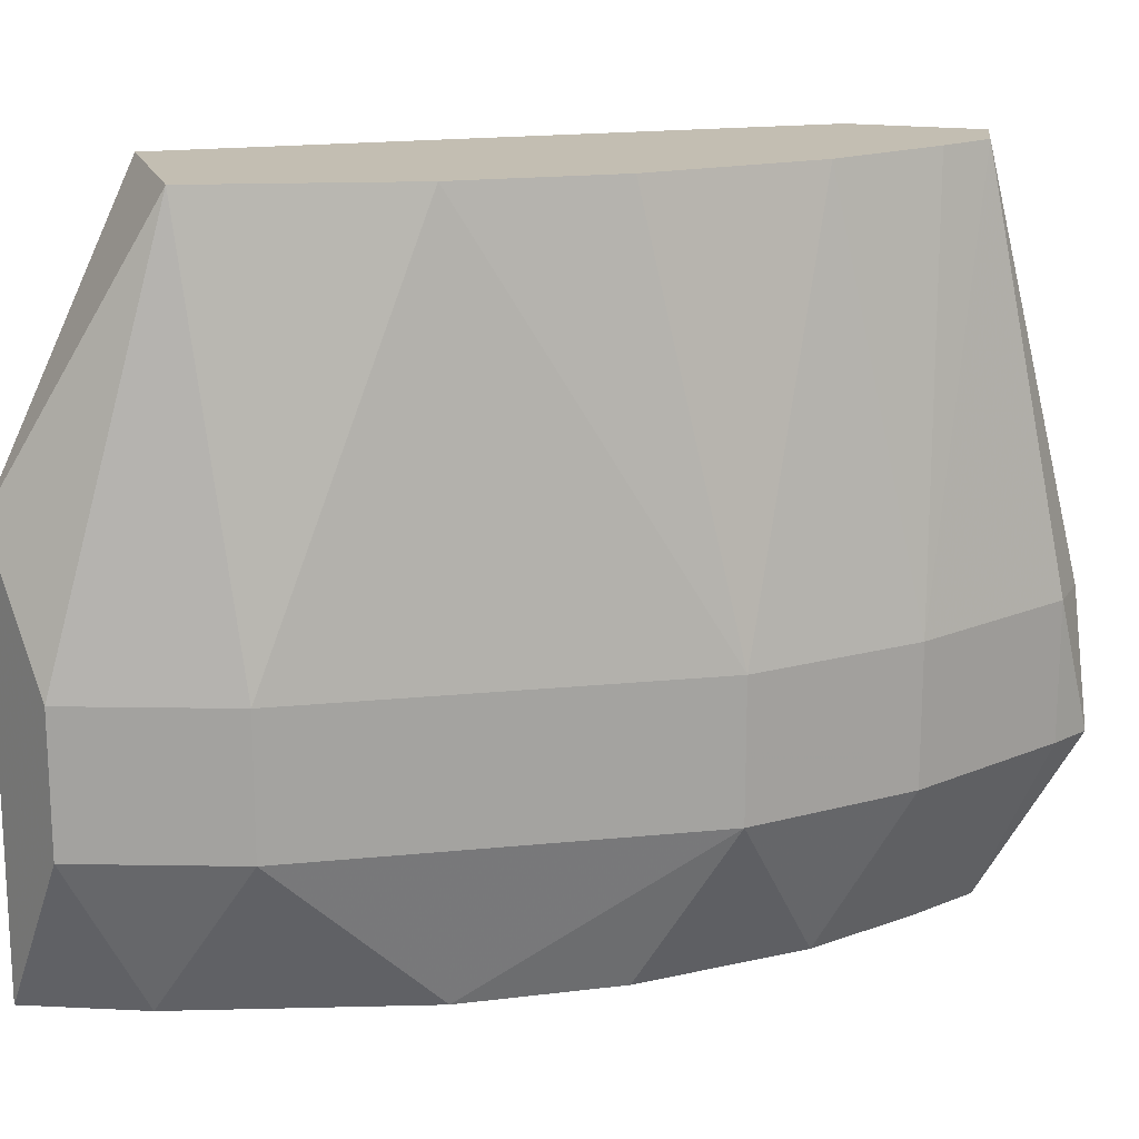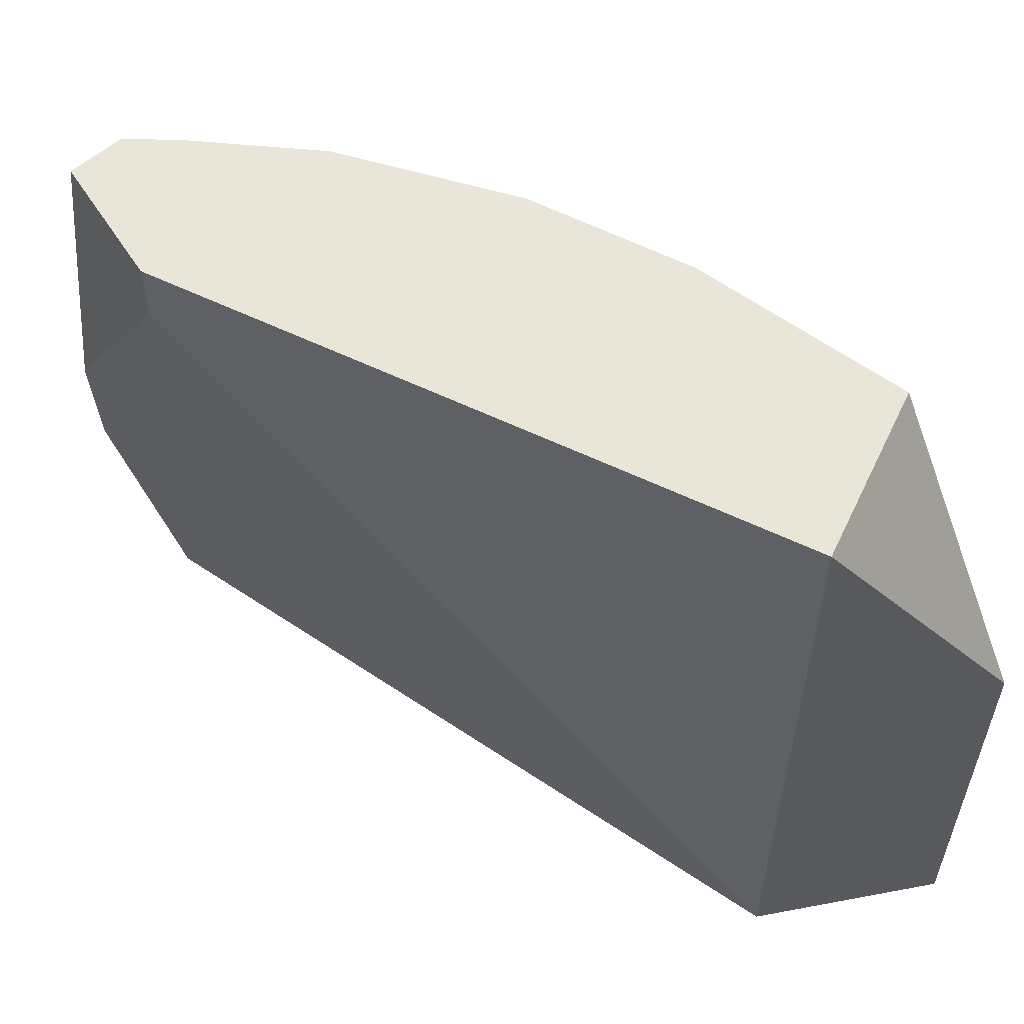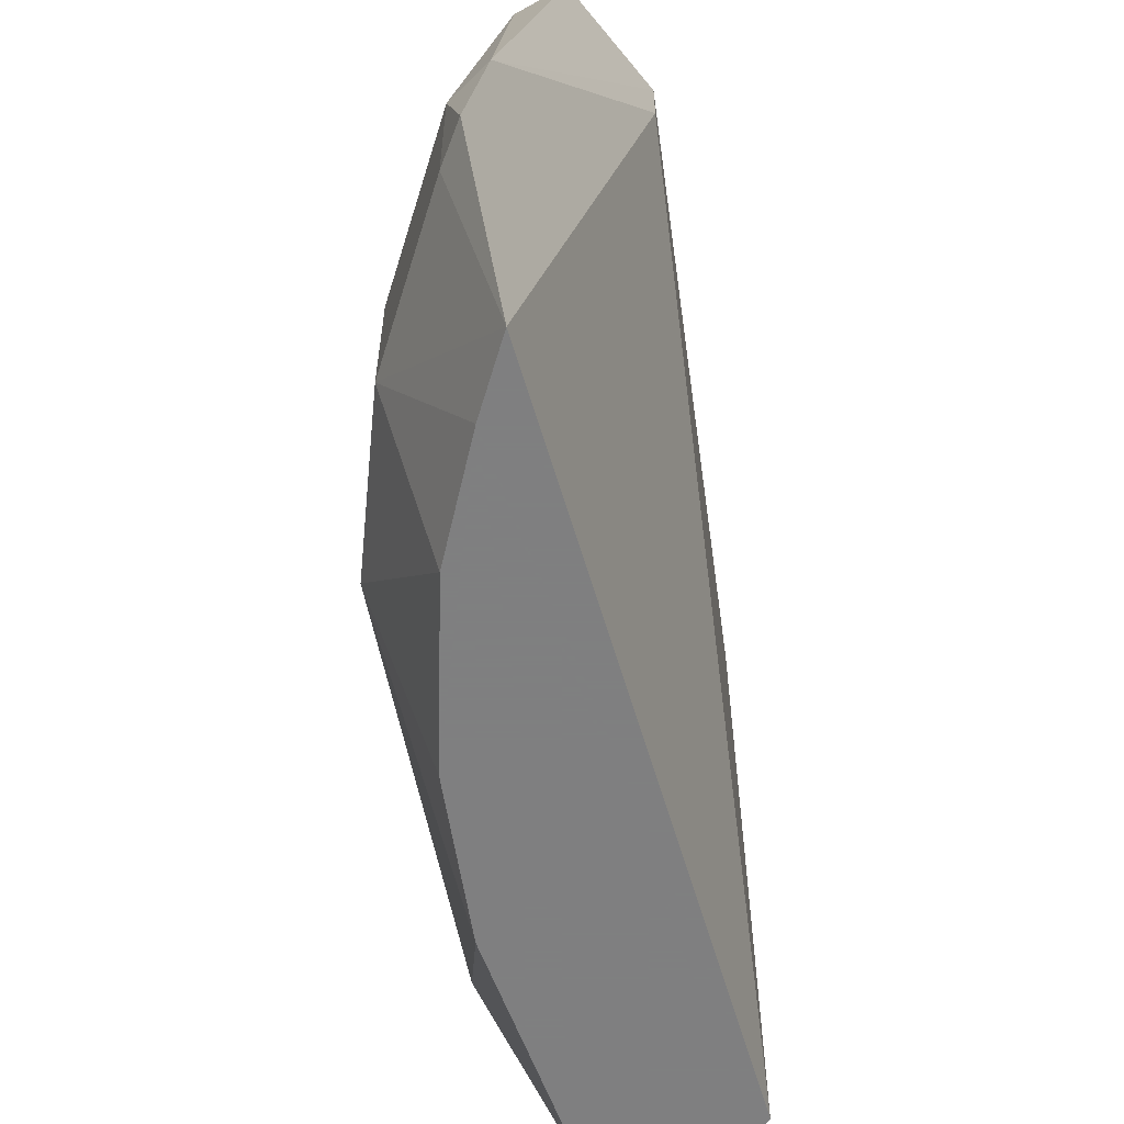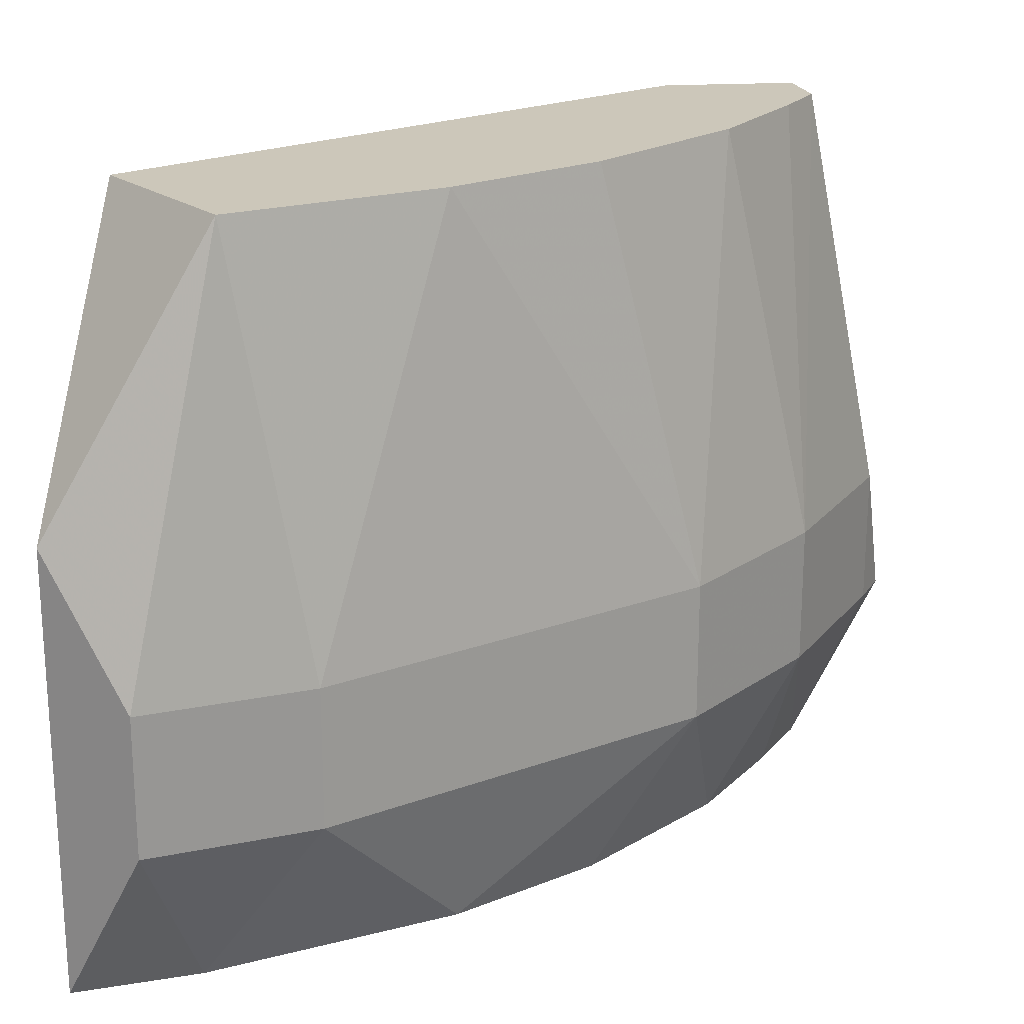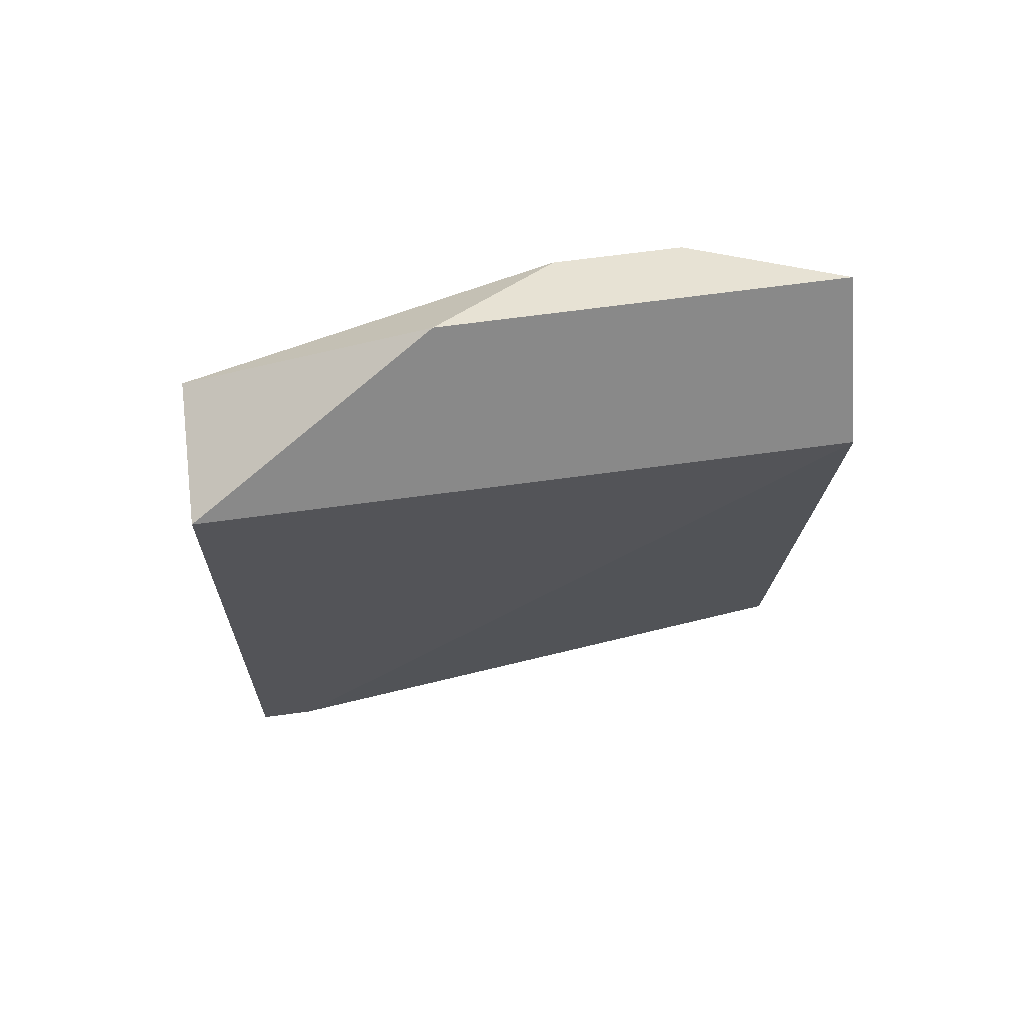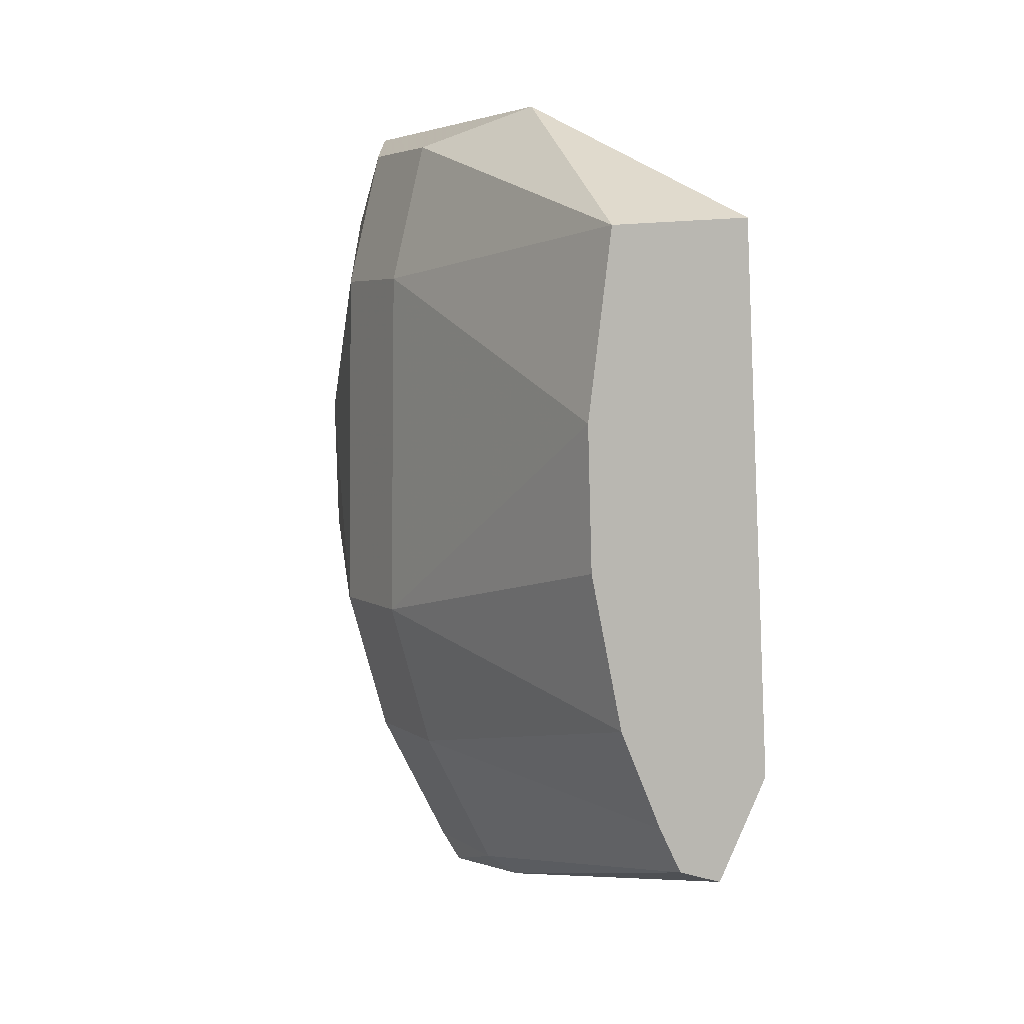
<metadata>
{"format":"obj","ext":"obj","renderer":"f3d","projection":"perspective","resolution":1024,"background":"white","views":[{"elev":17.3,"azim":-102.1,"up":"+Z"},{"elev":57.8,"azim":119.5,"up":"+Z"},{"elev":-59.9,"azim":10.8,"up":"+Z"},{"elev":21.4,"azim":-123.8,"up":"+Z"},{"elev":68.1,"azim":82.3,"up":"+Y"},{"elev":5.0,"azim":-27.4,"up":"+Y"}]}
</metadata>
<code>
v -0.2023 -0.2039 0.2529
v -0.2128 -0.2039 0.08083
v -0.1955 -0.0242 0.08083
v -0.2252 0.01047 0.186
v -0.2554 -0.1378 0.1531
v -0.1955 -0.0242 0.2529
v -0.1876 -0.1763 0.2386
v -0.2227 -0.2181 0.1531
v -0.2441 -0.07815 0.08083
v -0.2441 -0.07815 0.2529
v -0.2128 -0.2249 0.1531
v -0.1876 -0.1763 0.2529
v -0.2432 -0.1794 0.1199
v -0.2337 -0.1595 0.2529
v -0.2252 0.01047 0.08083
v -0.2373 -0.02731 0.2529
v -0.217 -0.2275 0.1199
v -0.215 -0.1996 0.2529
v -0.2337 -0.1595 0.08083
v -0.2554 -0.1378 0.1199
v -0.2432 -0.1794 0.1531
v -0.2429 -0.1171 0.2529
v -0.2446 0.0008905 0.1531
v -0.2227 -0.2181 0.1199
v -0.2215 -0.187 0.08083
v -0.2429 -0.1171 0.08083
v -0.2215 -0.187 0.2529
v -0.2542 -0.03826 0.1199
v -0.2446 0.0008905 0.1199
v -0.2342 -0.01777 0.08083
v -0.2542 -0.03826 0.1531
f 7 2 3
f 7 3 6
f 10 1 6
f 12 7 6
f 12 6 1
f 12 11 7
f 12 1 11
f 14 1 10
f 15 6 3
f 15 4 6
f 16 10 6
f 16 6 4
f 17 11 8
f 17 2 7
f 17 7 11
f 18 11 1
f 18 8 11
f 18 1 14
f 20 13 5
f 20 19 13
f 21 13 8
f 21 8 18
f 21 14 5
f 21 5 13
f 22 14 10
f 22 10 5
f 22 5 14
f 23 16 4
f 23 4 15
f 24 13 2
f 24 2 17
f 24 17 8
f 24 8 13
f 25 2 13
f 25 13 19
f 25 3 2
f 26 20 9
f 26 19 20
f 26 25 19
f 26 9 25
f 27 21 18
f 27 18 14
f 27 14 21
f 28 9 20
f 28 20 5
f 29 28 23
f 29 23 15
f 30 9 28
f 30 25 9
f 30 15 3
f 30 3 25
f 30 29 15
f 30 28 29
f 31 28 5
f 31 5 10
f 31 10 16
f 31 16 23
f 31 23 28

</code>
